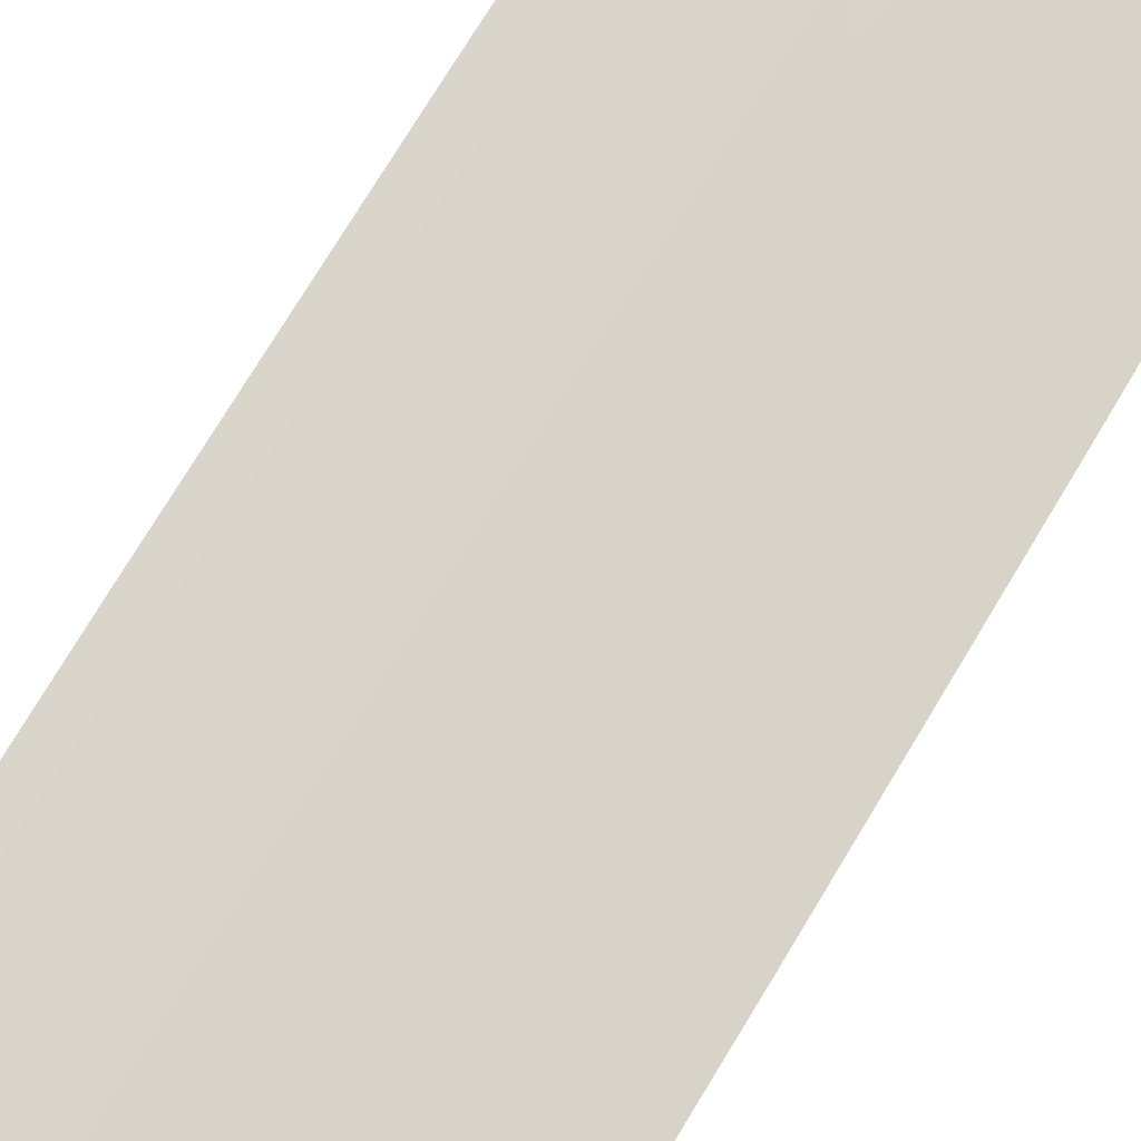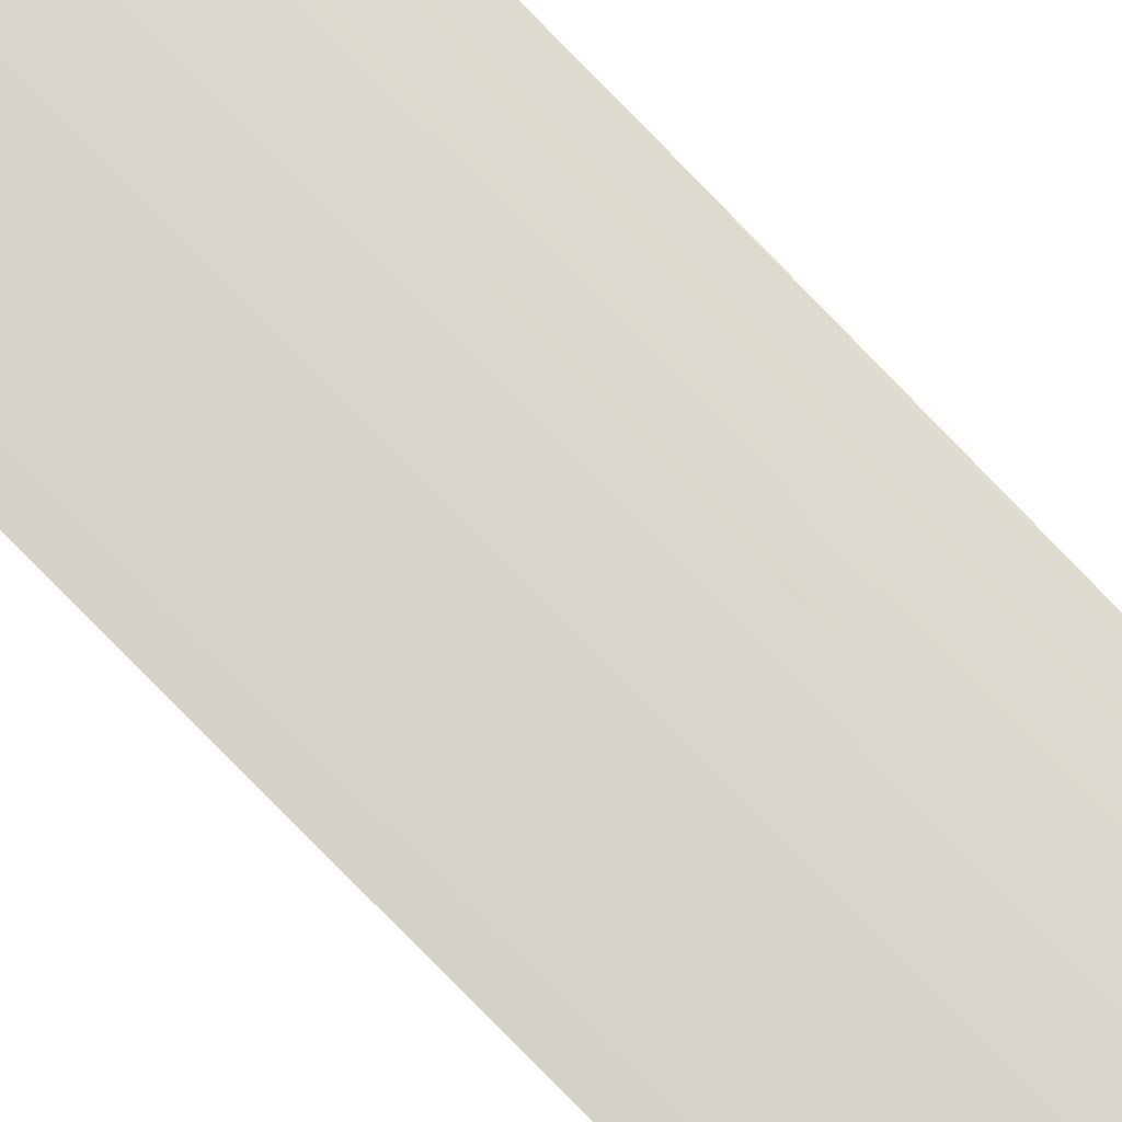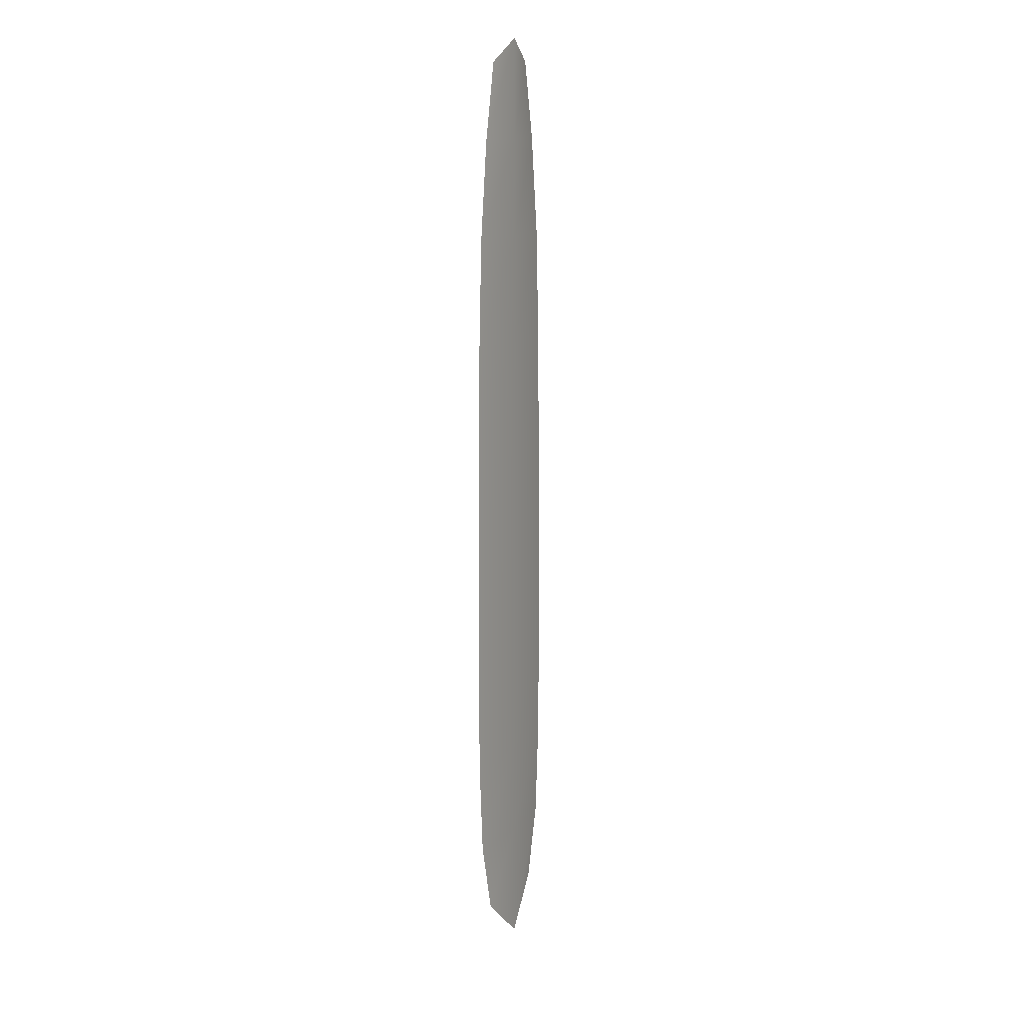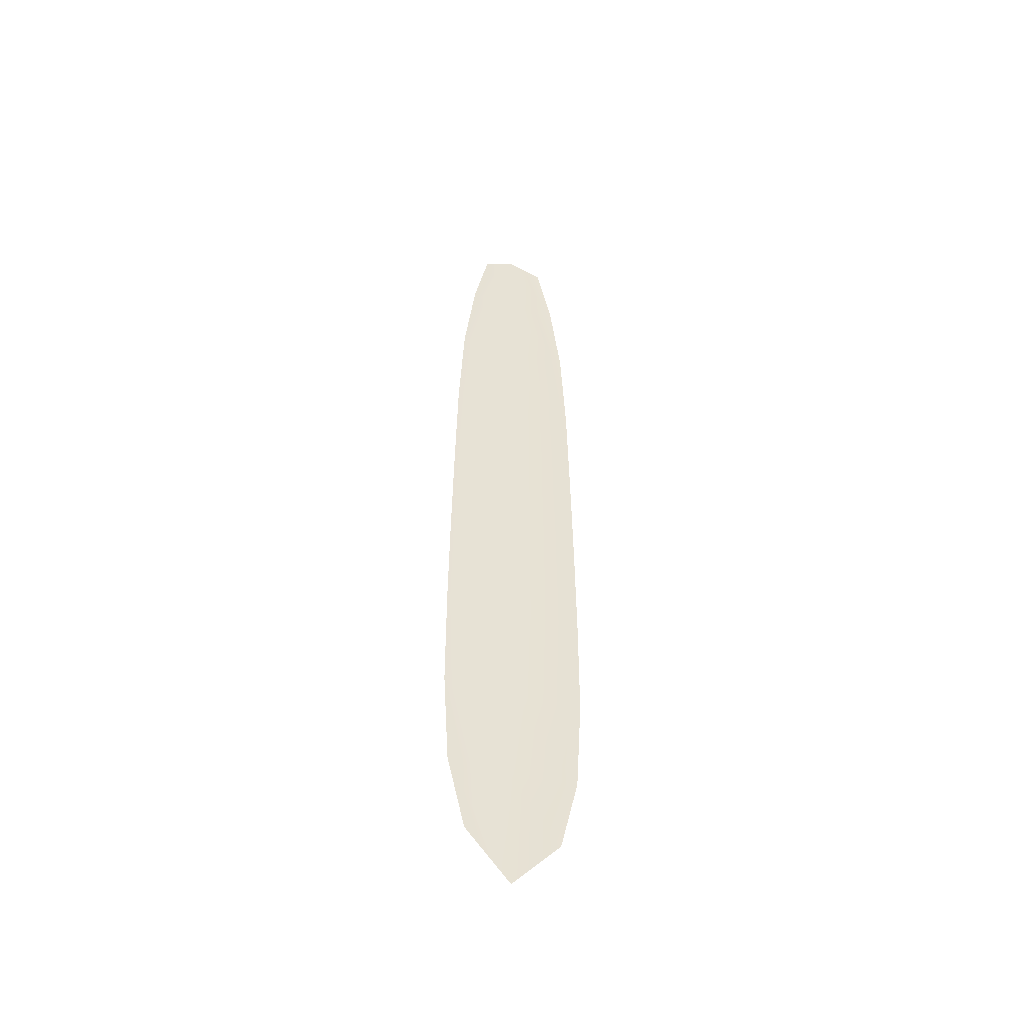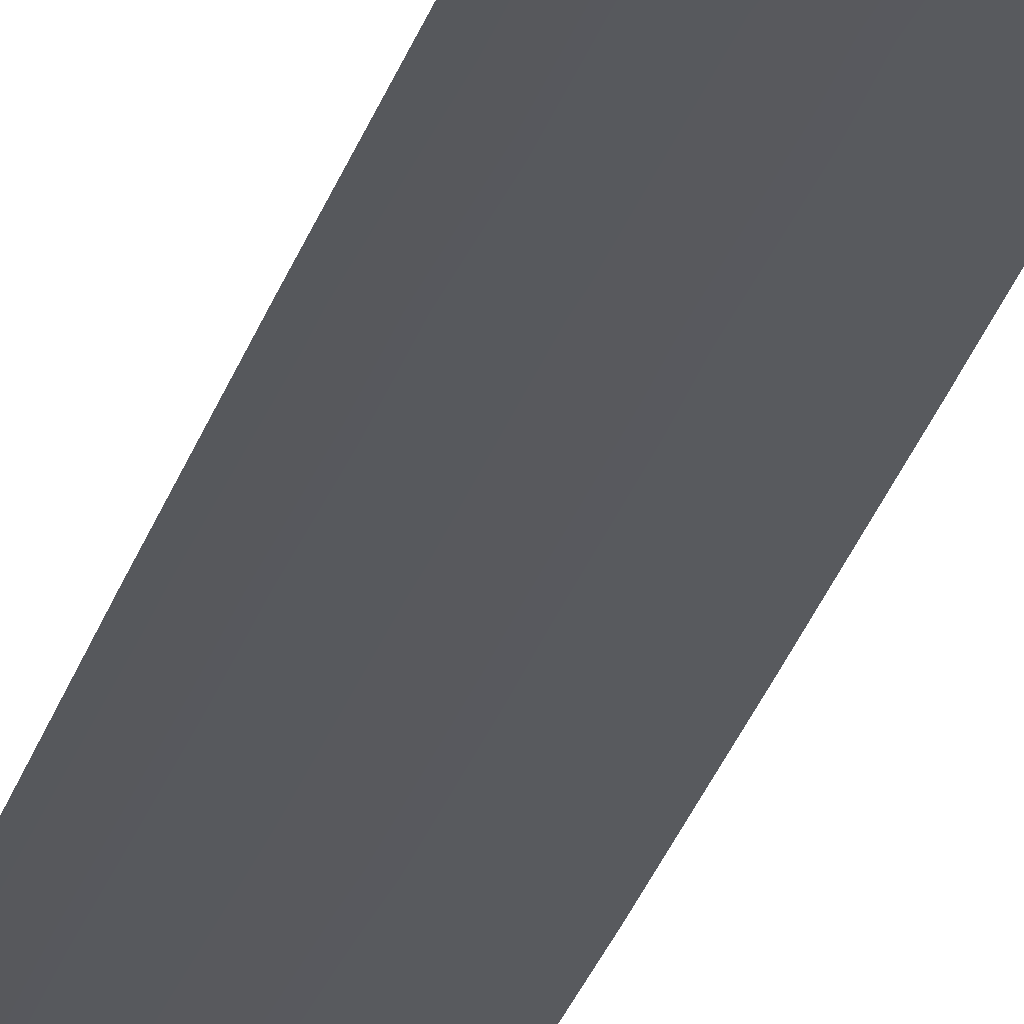
<metadata>
{"format":"obj","ext":"obj","renderer":"f3d","projection":"perspective","resolution":1024,"background":"white","views":[{"elev":75.8,"azim":-148.8,"up":"+Y"},{"elev":74.3,"azim":-43.7,"up":"+Y"},{"elev":14.6,"azim":118.4,"up":"+Z"},{"elev":-49.4,"azim":-17.6,"up":"+Z"},{"elev":-30.0,"azim":-15.9,"up":"+Y"}]}
</metadata>
<code>
o feather_tail_primary_005
v 0.002142 0.02215 -0.04403
v -0.002142 0.02215 -0.04403
v 0.002877 0.02215 -0.1023
v -0.002877 0.02215 -0.1023
v -0 0.0225 -0.04257
v -0 0.0225 -0.1054
v 0.003104 0.02215 -0.04889
v 0.003825 0.02215 -0.05522
v 0.004361 0.02215 -0.09115
v 0.003987 0.02215 -0.09747
v -0.003987 0.02215 -0.09747
v -0.004361 0.02215 -0.09115
v -0.003825 0.02215 -0.05522
v -0.003104 0.02215 -0.04889
v -0 0.0225 -0.04889
v -0 0.0225 -0.05522
v -0 0.0225 -0.09115
v -0 0.0225 -0.09747
v 0.004388 0.02215 -0.08396
v 0.004336 0.02215 -0.07678
v 0.004249 0.02215 -0.06959
v 0.00413 0.02215 -0.0624
v -0.00413 0.02215 -0.0624
v -0.004249 0.02215 -0.06959
v -0.004336 0.02215 -0.07678
v -0.004388 0.02215 -0.08396
v -0 0.0225 -0.08396
v -0 0.0225 -0.07678
v -0 0.0225 -0.06959
v -0 0.0225 -0.0624
f 18 10 3 6
f 11 18 6 4
f 5 1 7 15
f 15 7 8 16
f 27 19 9 17
f 17 9 10 18
f 2 5 15 14
f 14 15 16 13
f 26 27 17 12
f 12 17 18 11
f 16 8 22 30
f 30 22 21 29
f 29 21 20 28
f 28 20 19 27
f 13 16 30 23
f 23 30 29 24
f 24 29 28 25
f 25 28 27 26

</code>
